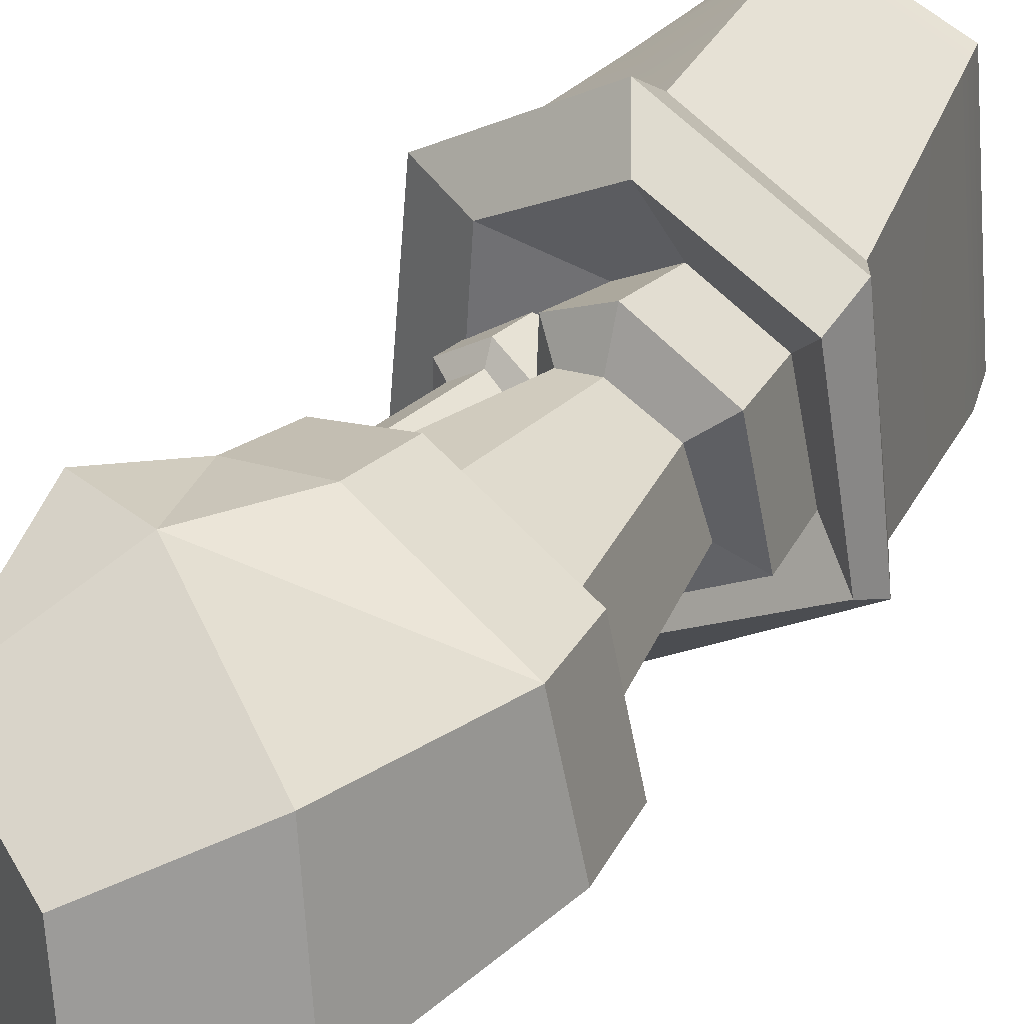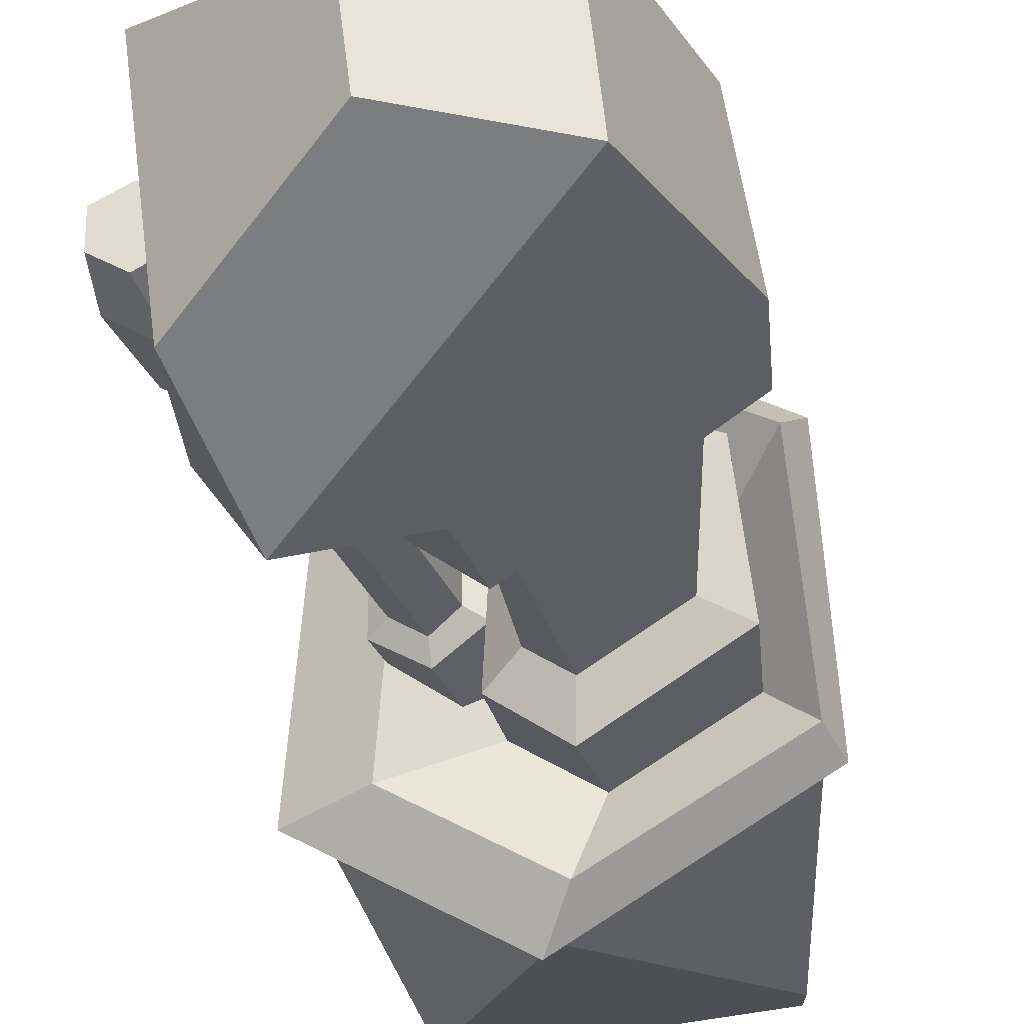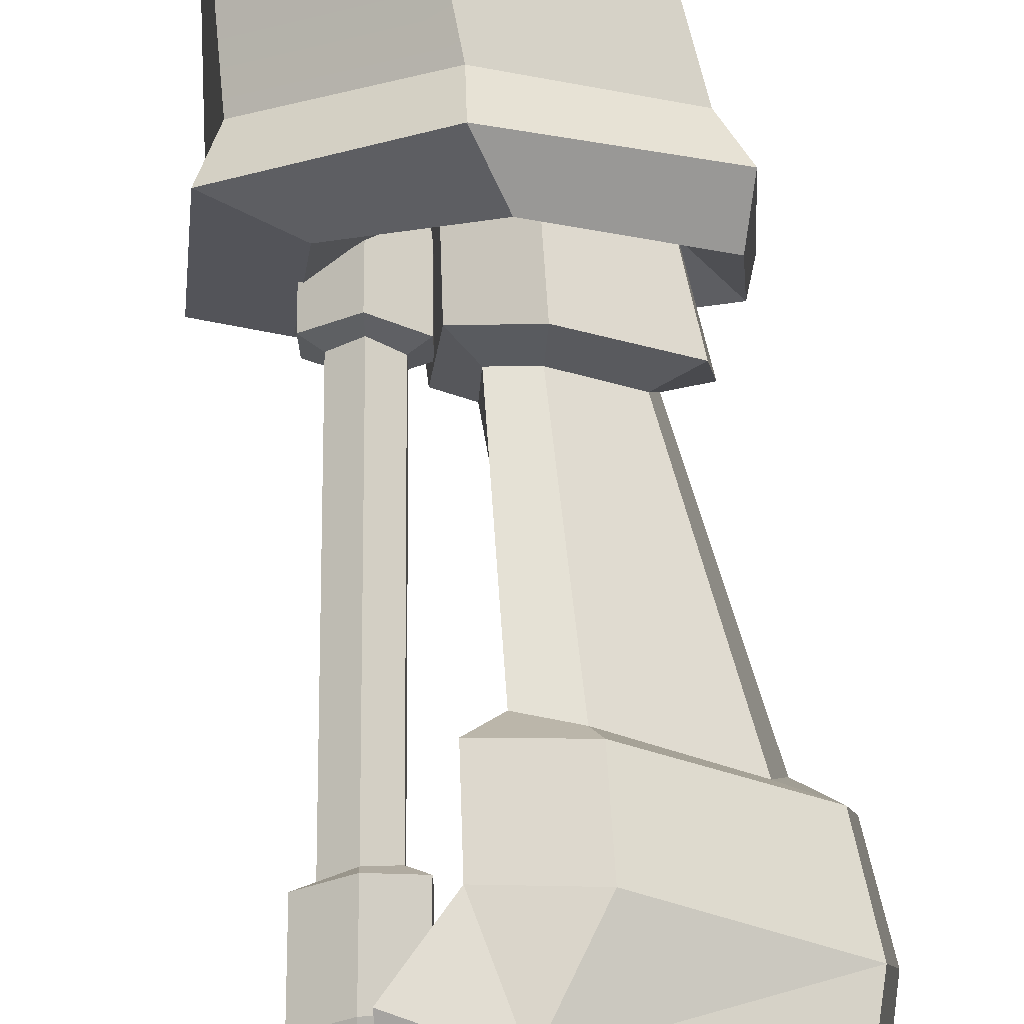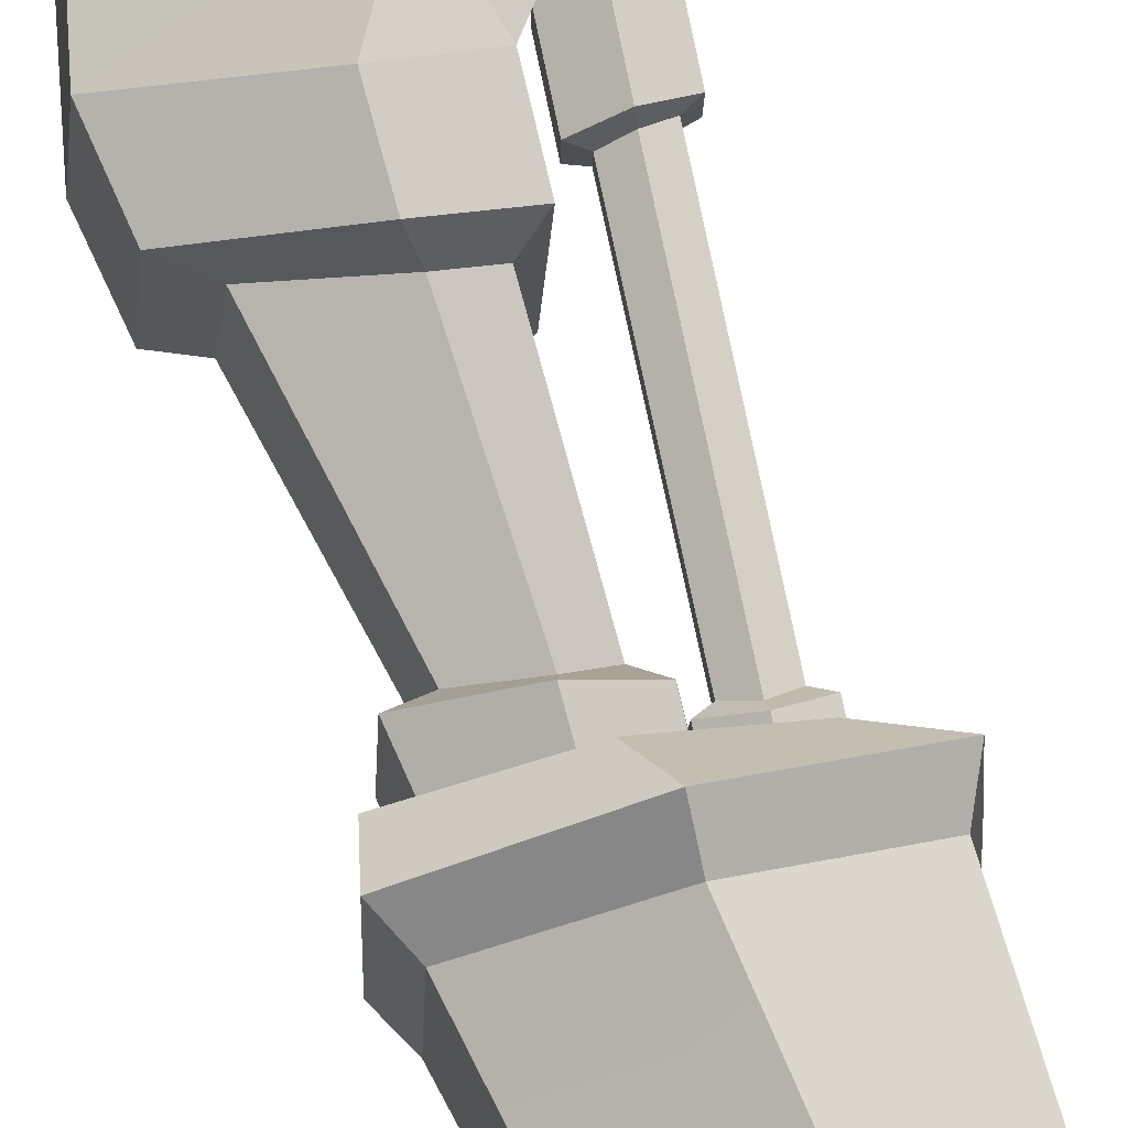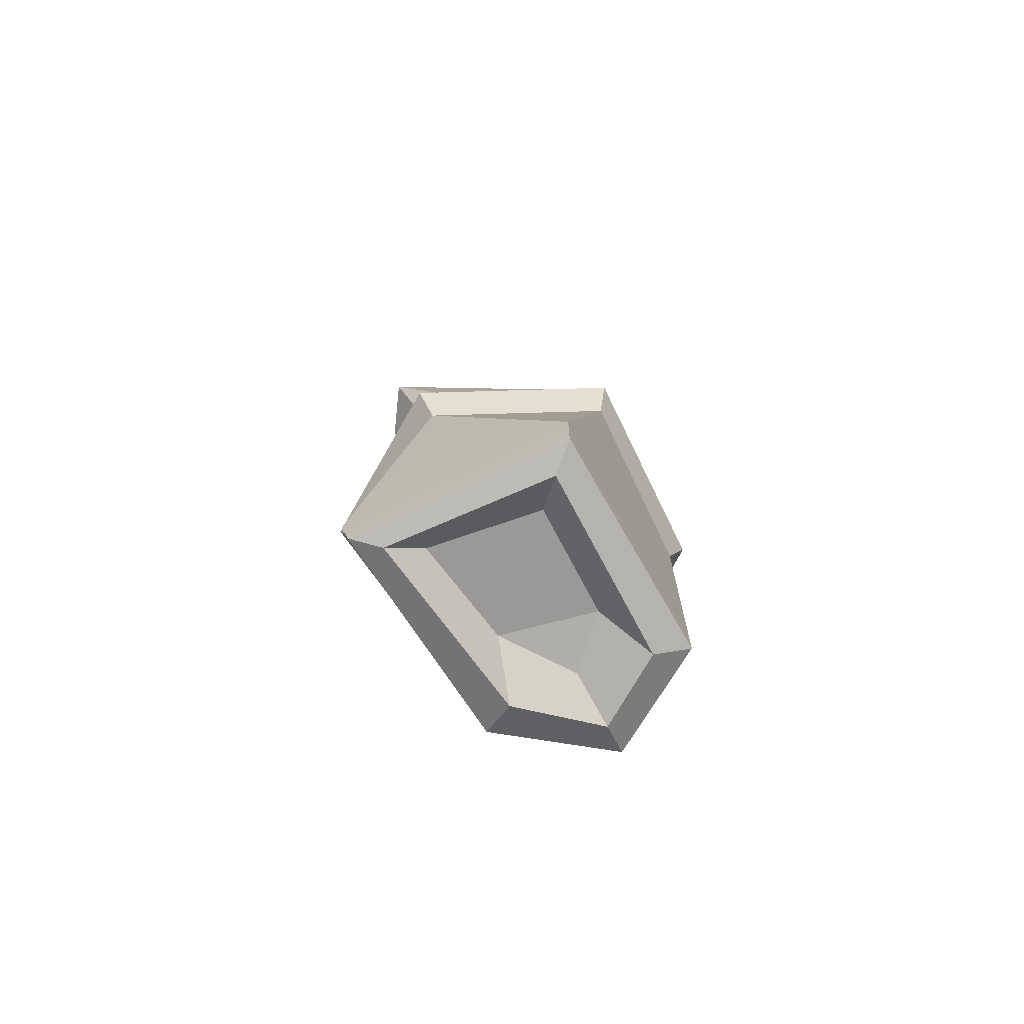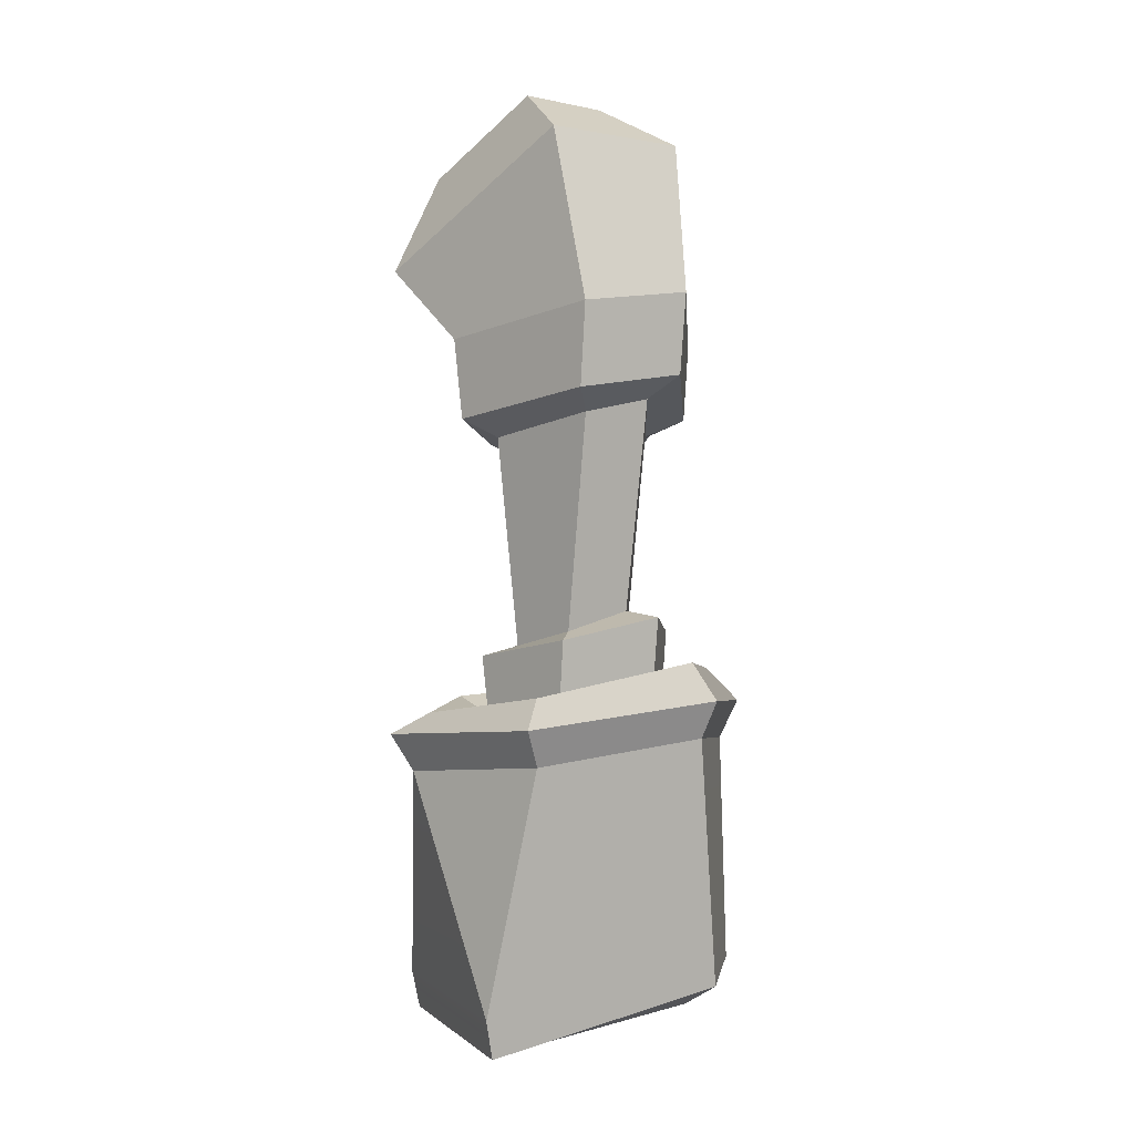
<metadata>
{"format":"obj","ext":"obj","renderer":"f3d","projection":"perspective","resolution":1024,"background":"white","views":[{"elev":28.9,"azim":-158.3,"up":"+Z"},{"elev":-25.3,"azim":-173.9,"up":"+Z"},{"elev":75.5,"azim":168.1,"up":"+Z"},{"elev":77.5,"azim":-23.8,"up":"+Z"},{"elev":-78.1,"azim":-149.6,"up":"+Y"},{"elev":5.5,"azim":-107.5,"up":"+Y"}]}
</metadata>
<code>
v -6.932 -8.095 -3.553
v -6.256 -7.34 4.411
v -0.7017 -8.398 7.514
v 4.801 -9.313 4.627
v 5.821 -9.558 -4.312
v -0.1176 -9.277 -7.506
v -5.749 12.68 3.733
v -6.614 12.26 -1.254
v 0.192 10.64 -5.366
v 2.151 9.077 -3.314
v -0.1705 10.14 5.962
v 3.04 9.334 5.542
v -4.981 -5.614 2.494
v -5.536 -6.487 -2.14
v -1.977 -6.384 4.035
v 0.2292 -7.164 2.787
v 0.9258 -7.611 -2.705
v -1.596 -7.582 -4.208
v 2.459 6.038 4.992
v -0.645 6.839 5.577
v -5.709 9.027 3.486
v -6.512 8.515 -1.431
v -0.2788 7.001 -5.134
v 1.887 5.742 -3.192
v -1.118 -3.886 -4.443
v -5.639 -2.684 -1.96
v -5.022 -1.903 2.745
v -1.496 -3.032 4.425
v 0.8183 -3.818 3.346
v 1.193 -4.226 -2.828
v -4.166 -2.494 -1.246
v -3.624 -1.737 1.697
v -4.311 7.928 2.437
v -5.039 7.41 -0.7171
v -1.302 -2.609 2.573
v -0.4514 6.119 3.724
v 1.251 5.472 4.047
v 0.08407 -2.943 2.401
v 0.347 5.149 -2.367
v 0.1271 -3.367 -2.003
v -0.3421 6.135 -3.454
v -1.181 -3.492 -2.763
v -5.785 -21.43 -5.312
v -5.6 -19.12 5.43
v -0.8049 -19.24 7.889
v 3.629 -19.66 4.076
v 3.892 -21.81 -6.35
v -4.159 -20.27 4.498
v -4.562 -21.63 -4.322
v -0.9621 -20.27 6.269
v 2.068 -20.55 3.337
v 2.866 -21.84 -5.311
v -3.315 -20.37 -3.136
v -3.047 -19.47 1.942
v 1.618 -20.46 -4.186
v 1.089 -19.58 0.7093
v -0.9239 -19.46 3.823
v -6.89 -5.56 4.894
v -7.574 -6.314 -4.161
v -6.252 -3.856 3.943
v -6.992 -5.002 -3.585
v -0.3984 -6.685 8.536
v -1.069 -4.956 6.679
v 5.841 -7.649 5.137
v 3.425 -6.046 4.365
v 6.736 -7.85 -4.764
v 4.175 -6.576 -4.124
v 0.05145 -7.518 -8.536
v -0.744 -6.472 -6.86
v 2.414 13.47 6.016
v -3.279 19.33 4.117
v -3.958 19.98 -1.863
v 3.417 13.83 -7.387
v 5.031 13.72 -5.17
v 5.49 11.59 5.893
v 6.067 17.03 3.118
v 1.162 21.37 1.948
v 4.92 18.3 -4.879
v 0.6703 21.84 -1.697
v -5.968 -19.57 -5.638
v -5.705 -17.25 5.268
v -0.7884 -17.51 7.829
v 3.816 -18.01 4.164
v 4.2 -20.12 -6.632
v 4.165 7.918 -0.1095
v 4.169 7.893 1.013
v 5.177 7.809 1.587
v 6.216 7.878 1.05
v 6.212 7.902 -0.07248
v 5.169 7.858 -0.6578
v 1.672 -4.123 0.6012
v 2.56 -4.613 1.137
v 3.565 -4.597 0.5834
v 3.562 -4.569 -0.5392
v 2.553 -4.558 -1.108
v 1.669 -4.095 -0.5213
v 3.601 8.356 -0.4714
v 3.594 8.306 1.389
v 4.246 11.37 1.499
v 4.252 11.42 -0.3614
v 5.21 8.076 2.332
v 5.895 11.26 2.453
v 6.87 8.024 1.424
v 7.565 11.22 1.549
v 6.88 8.074 -0.4383
v 7.574 11.27 -0.313
v 5.226 8.177 -1.391
v 5.91 11.35 -1.27
v 0.2588 -7.827 0.8424
v 1.726 -8.594 1.728
v 2.507 -4.969 1.866
v 1.001 -4.331 0.9676
v 3.339 -8.715 0.7975
v 4.131 -5.073 0.9402
v 3.339 -8.658 -1.059
v 4.131 -5.017 -0.9162
v 1.716 -8.48 -1.981
v 2.496 -4.857 -1.843
v 0.2483 -7.77 -1.01
v 0.9907 -4.275 -0.8848
v 5.505 13.54 1.092
v 6.489 13.47 1.661
v 7.486 13.45 1.122
v 7.492 13.48 0.01001
v 6.498 13.53 -0.5613
v 5.508 13.57 -0.01893
f 70 71 7
f 7 71 72 8
f 73 9 8 72
f 4 83 84 5
f 74 10 73
f 80 81 2 1
f 81 82 3 2
f 7 11 70
f 73 10 9
f 3 82 83 4
f 80 84 47 43
f 70 11 12
f 31 32 33 34
f 32 35 36 33
f 37 36 35 38
f 39 37 38 40
f 41 39 40 42
f 34 41 42 31
f 70 12 75
f 74 75 12 10
f 59 58 60 61
f 58 62 63 60
f 62 64 65 63
f 64 66 67 65
f 66 68 69 67
f 68 59 61 69
f 11 20 19 12
f 21 20 11 7
f 22 21 7 8
f 9 23 22 8
f 10 24 23 9
f 10 12 19 24
f 26 25 18 14
f 13 27 26 14
f 15 28 27 13
f 29 28 15 16
f 30 29 16 17
f 25 30 17 18
f 26 27 32 31
f 21 22 34 33
f 27 28 35 32
f 20 21 33 36
f 19 20 36 37
f 28 29 38 35
f 24 19 37 39
f 29 30 40 38
f 23 24 39 41
f 30 25 42 40
f 22 23 41 34
f 25 26 31 42
f 44 43 49 48
f 45 44 48 50
f 46 45 50 51
f 47 46 51 52
f 43 47 52 49
f 54 53 55 56
f 54 56 57
f 48 49 53 54
f 49 52 55 53
f 52 51 56 55
f 51 50 57 56
f 50 48 54 57
f 1 2 58 59
f 13 14 61 60
f 2 3 62 58
f 15 13 60 63
f 3 4 64 62
f 16 15 63 65
f 4 5 66 64
f 17 16 65 67
f 5 6 68 66
f 18 17 67 69
f 6 1 59 68
f 14 18 69 61
f 77 76 78 79
f 71 70 76 77
f 74 73 78
f 73 72 79 78
f 72 71 77 79
f 70 75 76
f 75 74 78 76
f 43 44 81 80
f 44 45 82 81
f 83 82 45 46
f 84 83 46 47
f 6 80 1
f 6 84 80
f 5 84 6
f 97 98 99 100
f 98 101 102 99
f 101 103 104 102
f 103 105 106 104
f 105 107 108 106
f 107 97 100 108
f 96 91 86 85
f 91 92 87 86
f 92 93 88 87
f 93 94 89 88
f 94 95 90 89
f 95 96 85 90
f 109 110 111 112
f 110 113 114 111
f 113 115 116 114
f 115 117 118 116
f 117 119 120 118
f 119 109 112 120
f 85 86 98 97
f 86 87 101 98
f 87 88 103 101
f 88 89 105 103
f 89 90 107 105
f 90 85 97 107
f 92 91 112 111
f 93 92 111 114
f 94 93 114 116
f 95 94 116 118
f 96 95 118 120
f 91 96 120 112
f 110 109 119 117 115 113
f 121 122 123 124 125 126
f 99 102 122 121
f 102 104 123 122
f 104 106 124 123
f 106 108 125 124
f 108 100 126 125
f 100 99 121 126

</code>
